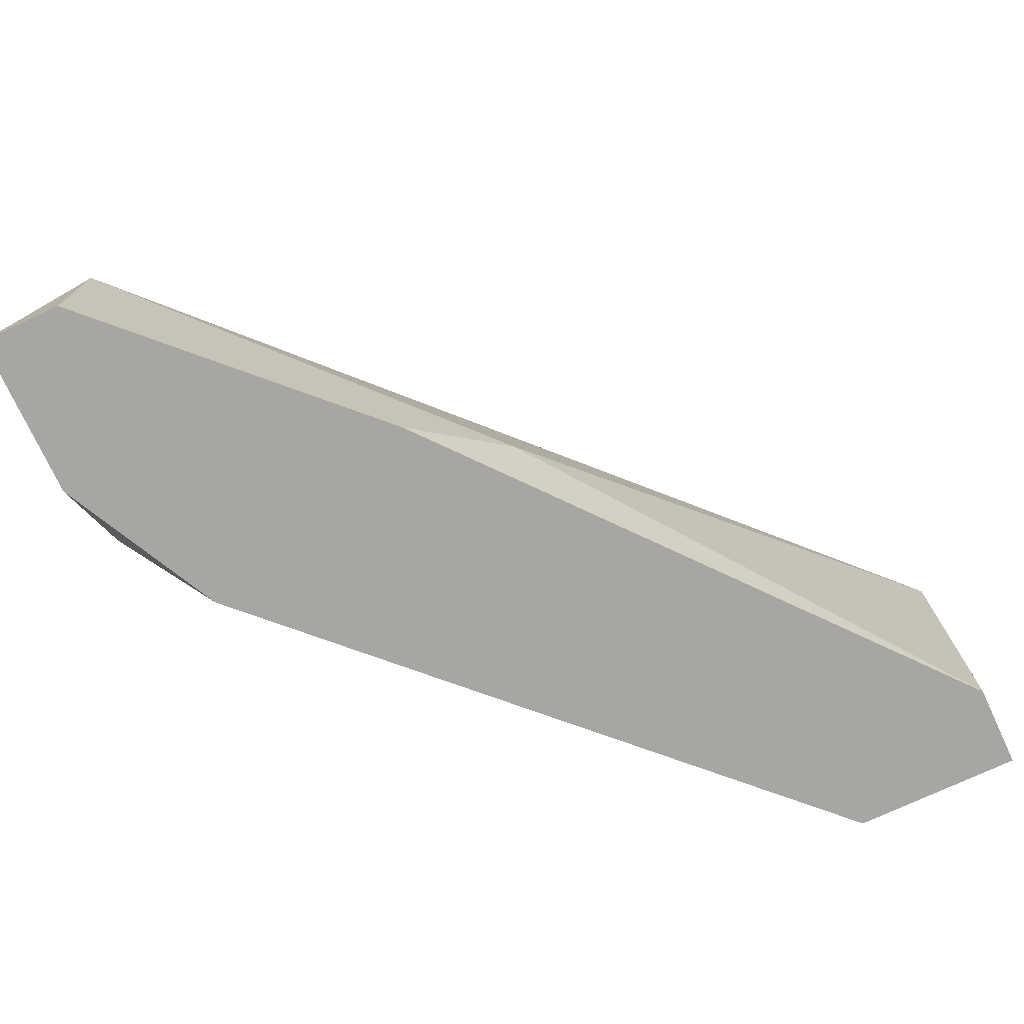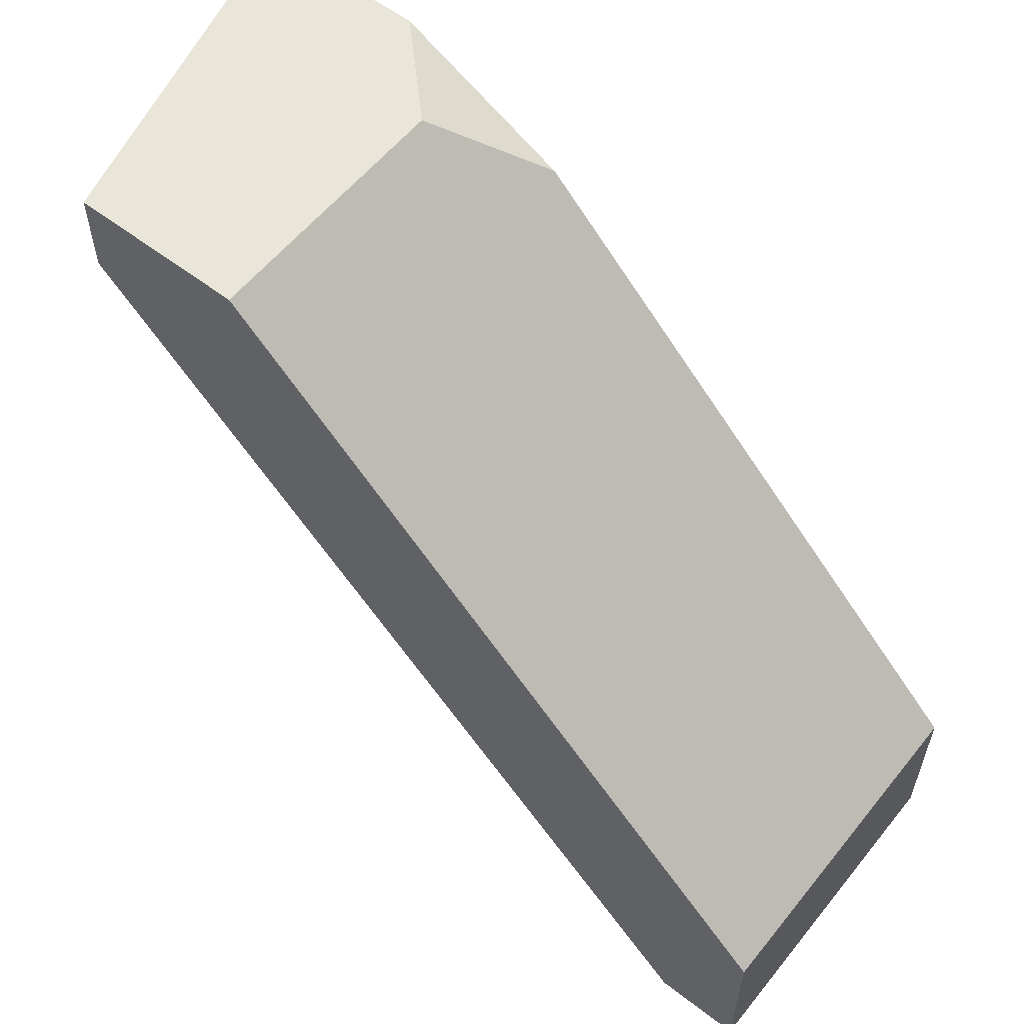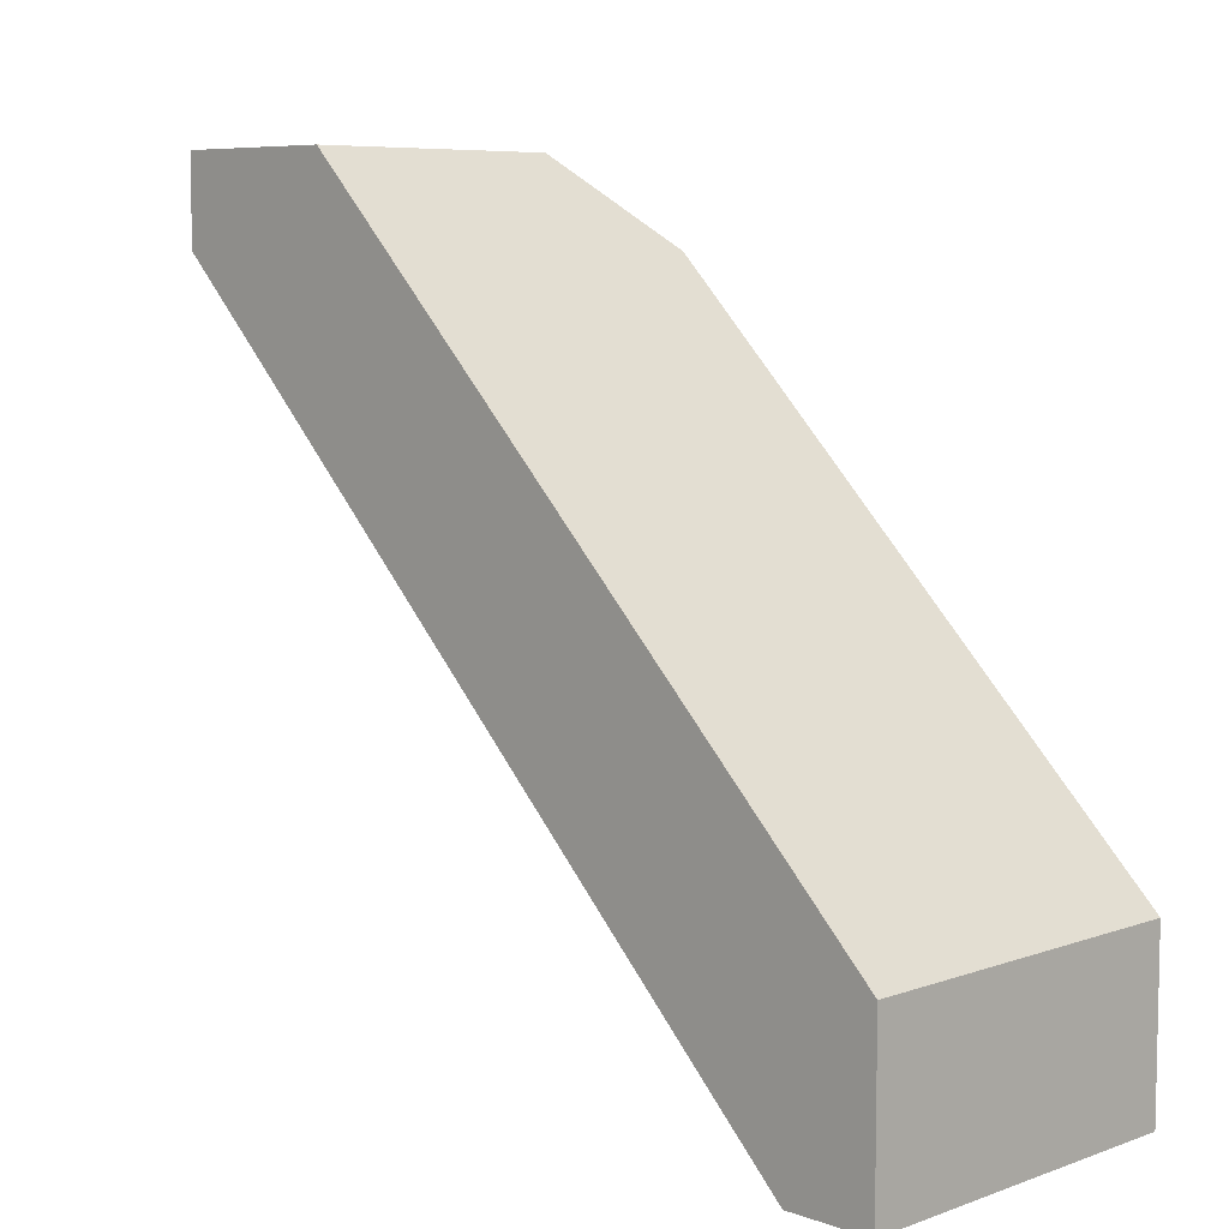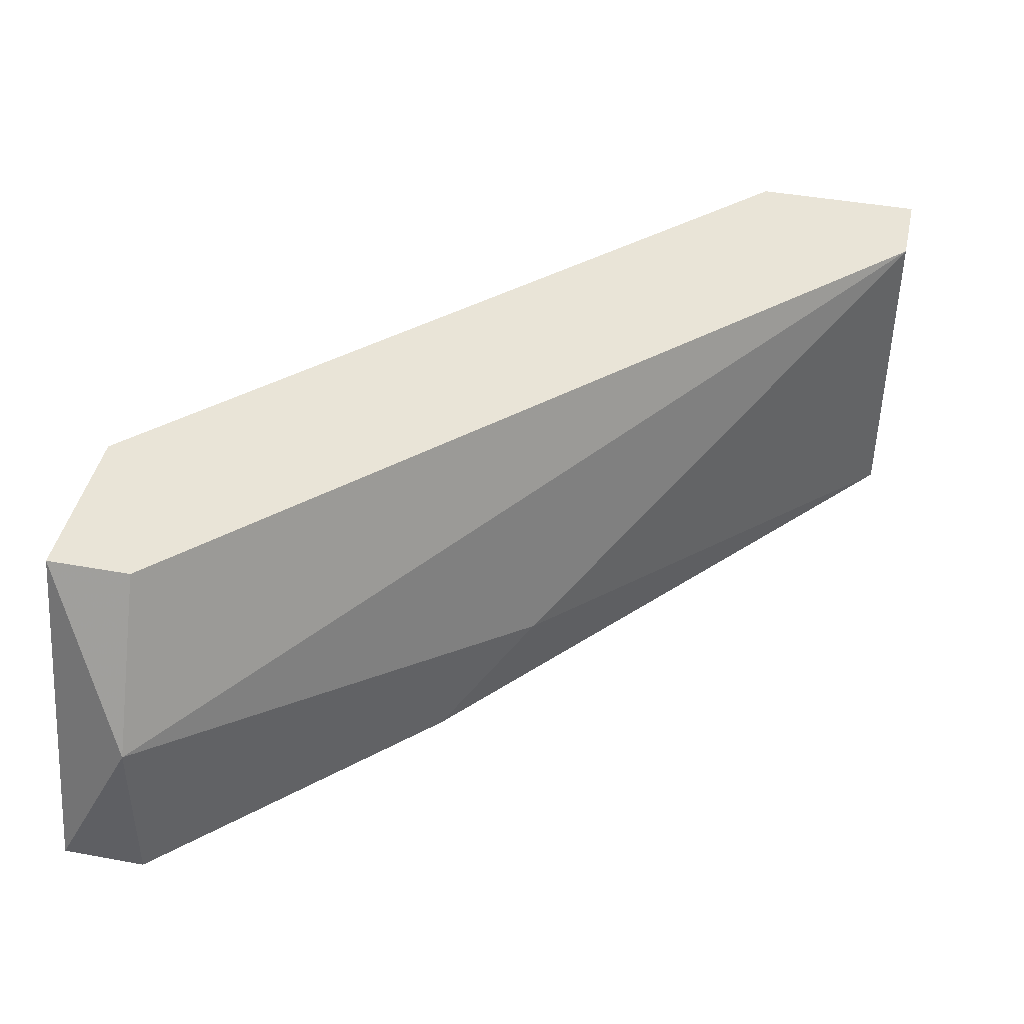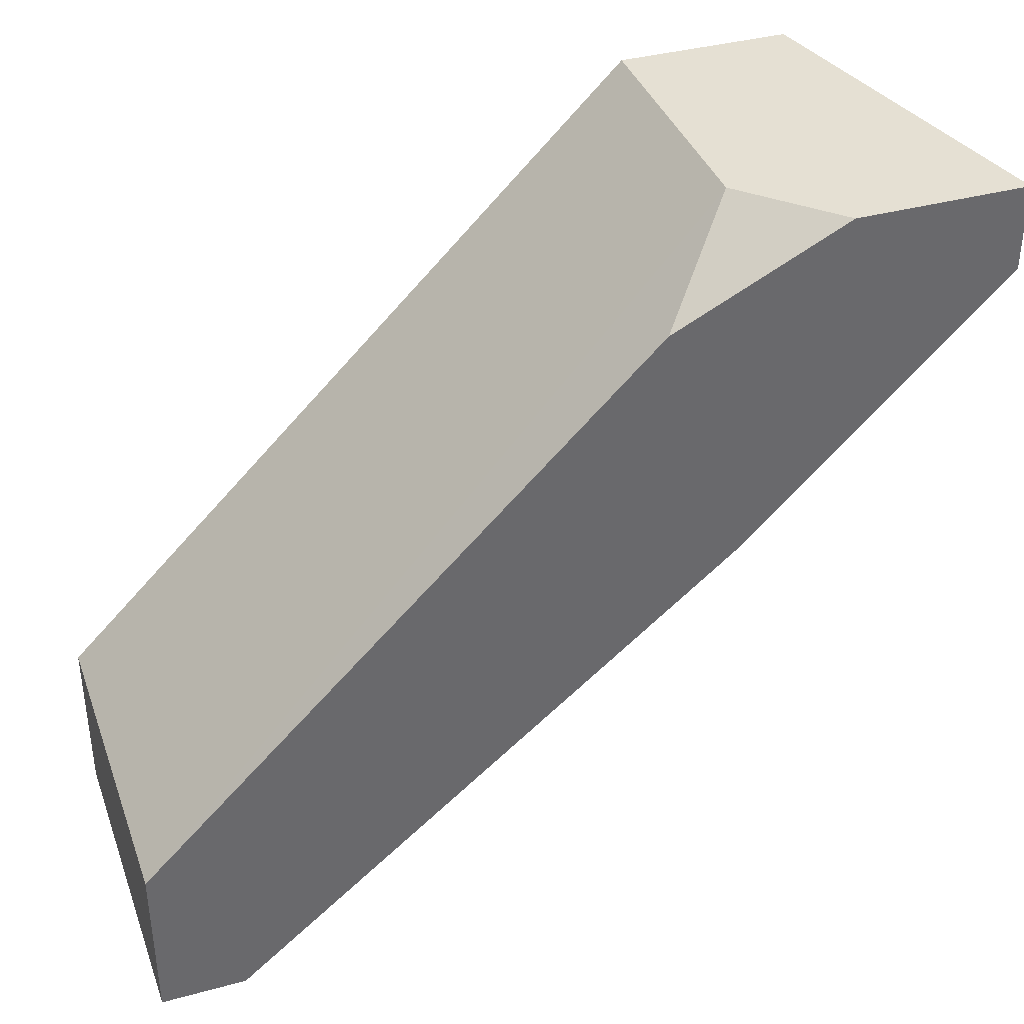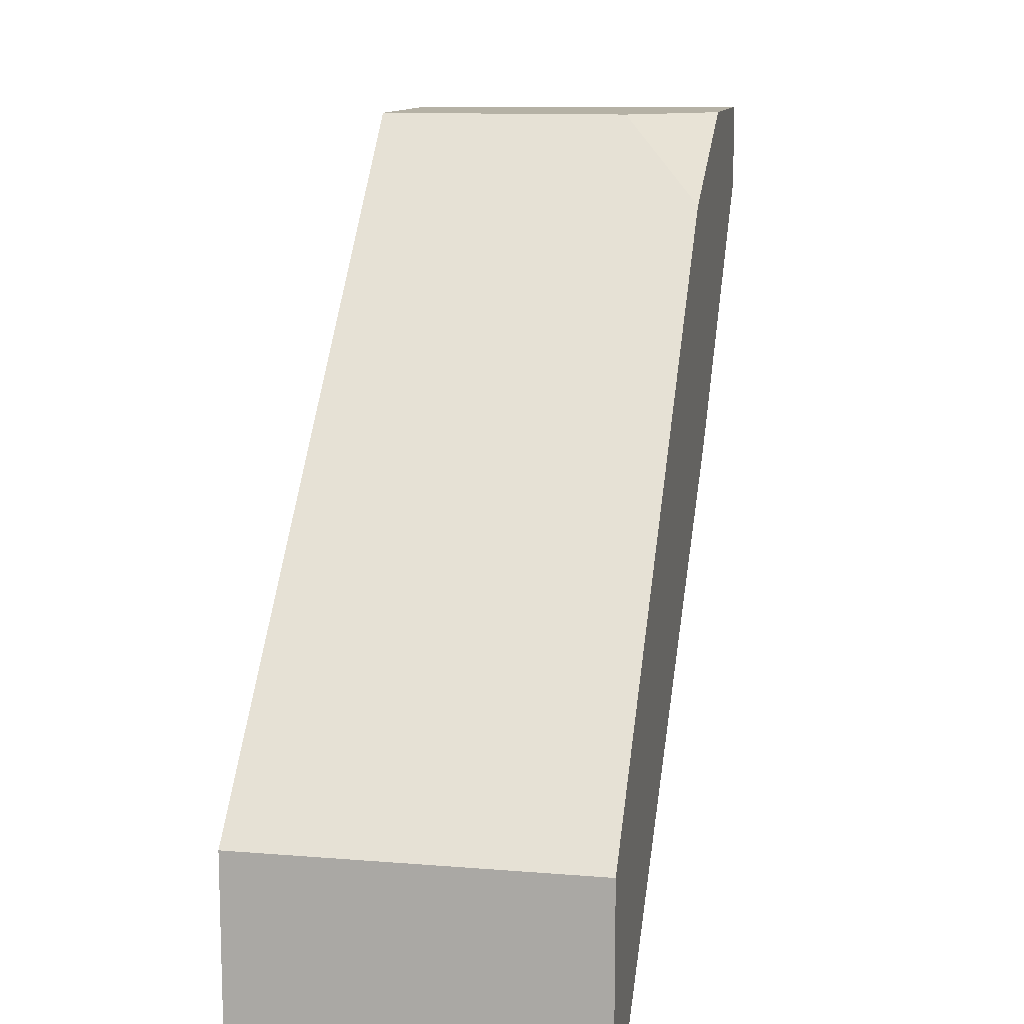
<metadata>
{"format":"obj","ext":"obj","renderer":"f3d","projection":"perspective","resolution":1024,"background":"white","views":[{"elev":-74.3,"azim":-65.0,"up":"+Z"},{"elev":58.1,"azim":38.5,"up":"+Y"},{"elev":7.3,"azim":45.0,"up":"+Y"},{"elev":43.0,"azim":-77.7,"up":"+Z"},{"elev":38.1,"azim":161.0,"up":"+Y"},{"elev":11.8,"azim":101.1,"up":"+Y"}]}
</metadata>
<code>
v -0.2843 0.1488 0.02528
v -0.2912 0.1556 0.03215
v -0.2912 0.1556 0.05274
v -0.3118 0.1488 0.02528
v -0.2432 0.09386 0.05274
v -0.2432 0.09386 0.02528
v -0.2843 0.1213 0.03215
v -0.3049 0.1556 0.05274
v -0.3118 0.1488 0.03901
v -0.3049 0.1488 0.05274
v -0.25 0.09386 0.02528
v -0.2432 0.1076 0.02528
v -0.2981 0.1556 0.02528
v -0.3118 0.1556 0.02528
v -0.2912 0.1282 0.02528
v -0.25 0.09386 0.05274
v -0.2432 0.1076 0.05274
f 1 2 12
f 3 2 13
f 12 2 3
f 15 4 14
f 14 4 9
f 9 4 15
f 6 5 16
f 17 5 6
f 16 5 17
f 9 7 16
f 15 7 9
f 16 7 11
f 11 7 15
f 14 8 3
f 9 8 14
f 10 8 9
f 3 8 10
f 11 6 16
f 12 6 11
f 17 6 12
f 13 1 12
f 15 14 13
f 13 14 3
f 10 9 16
f 12 11 15
f 3 10 16
f 15 13 12
f 3 16 17
f 17 12 3
f 13 2 1

</code>
